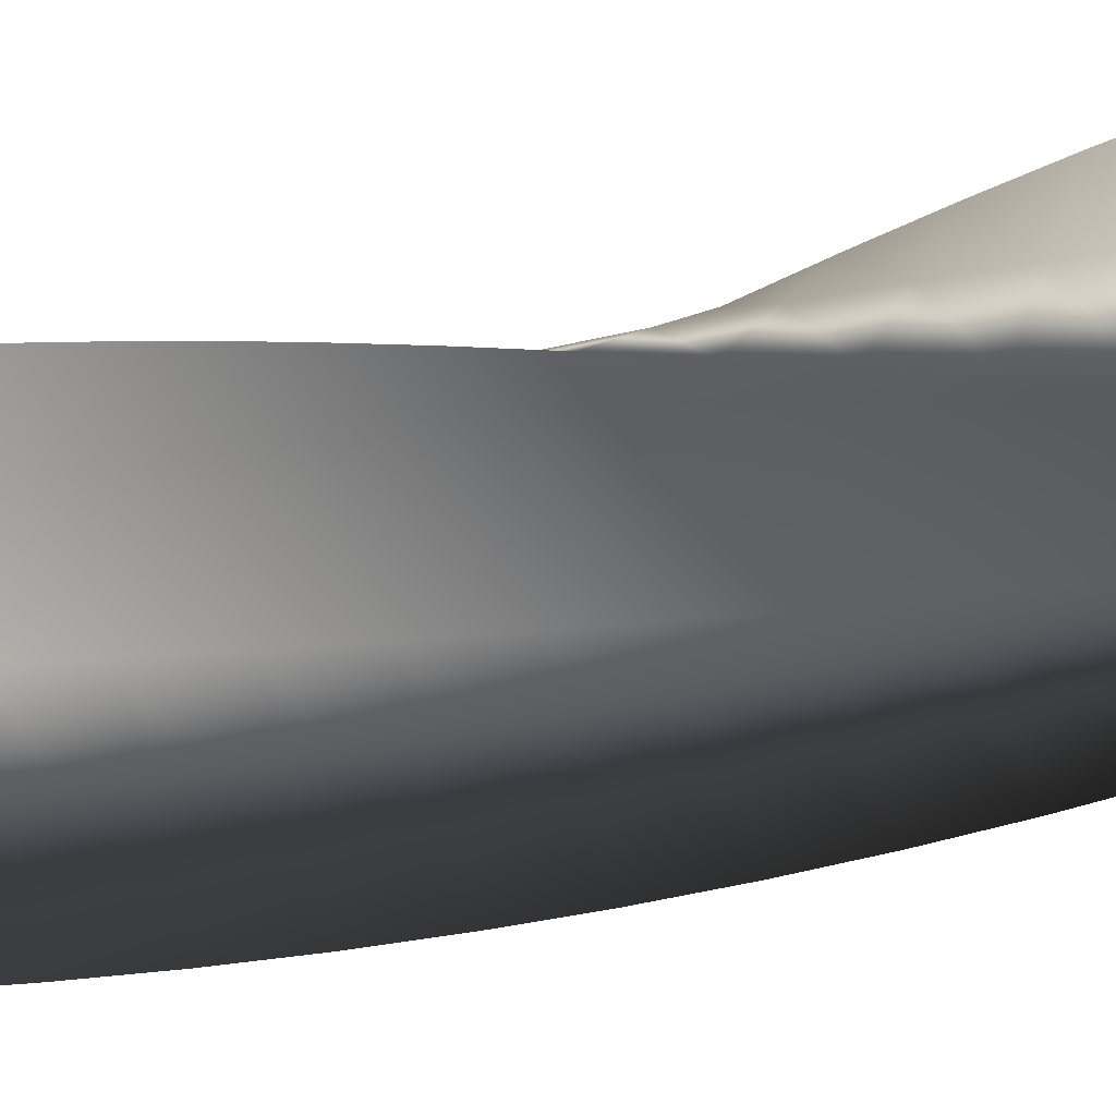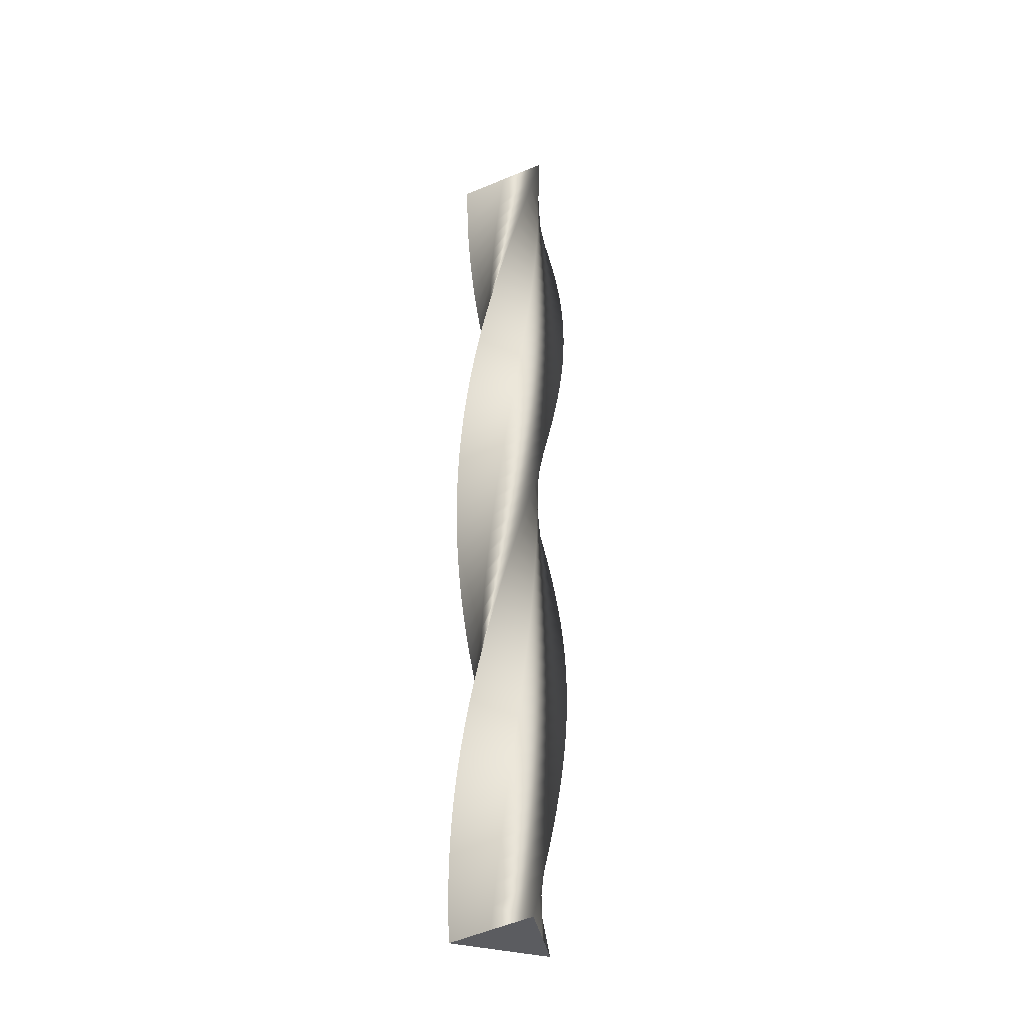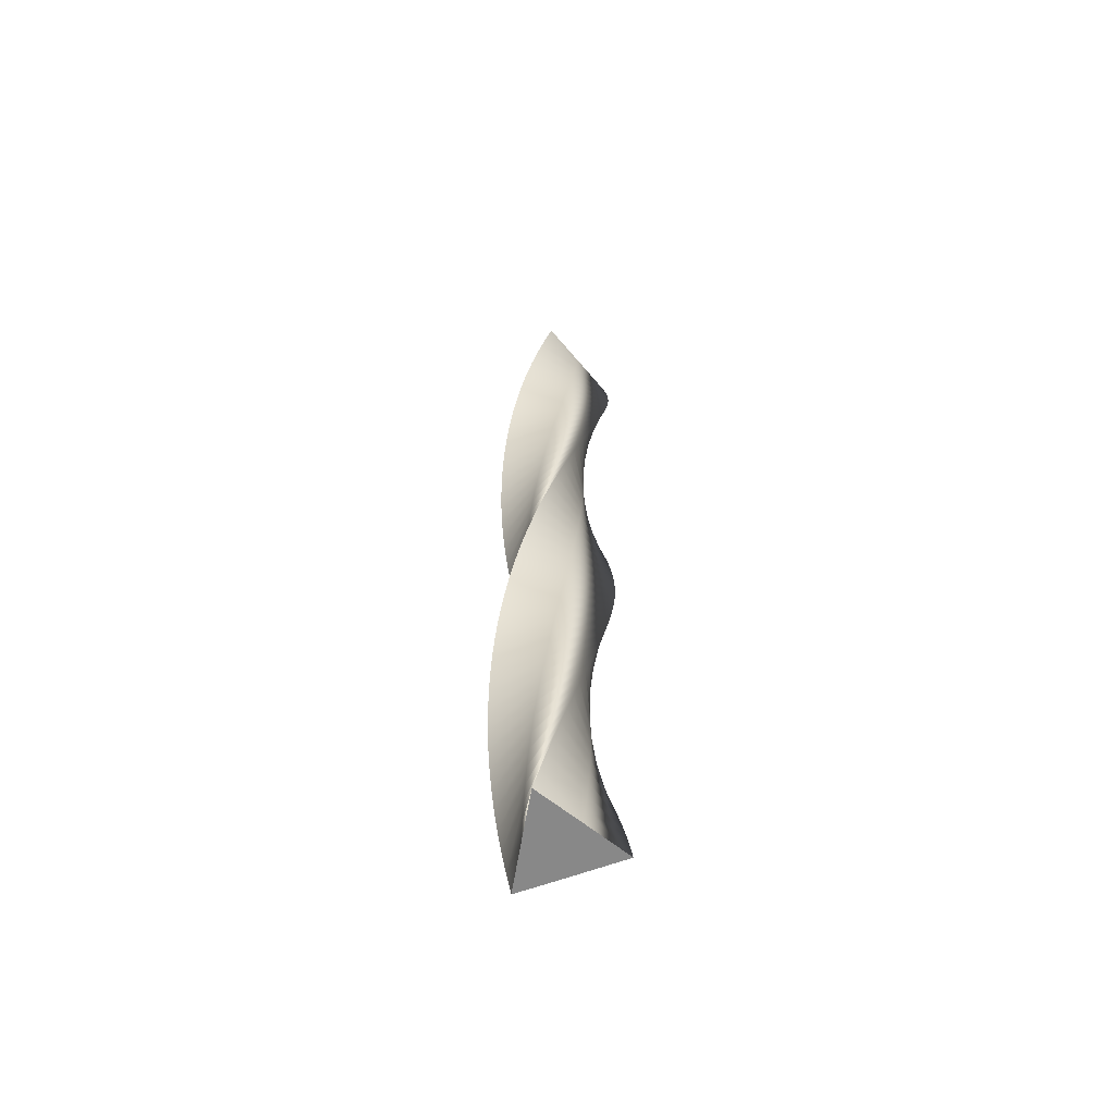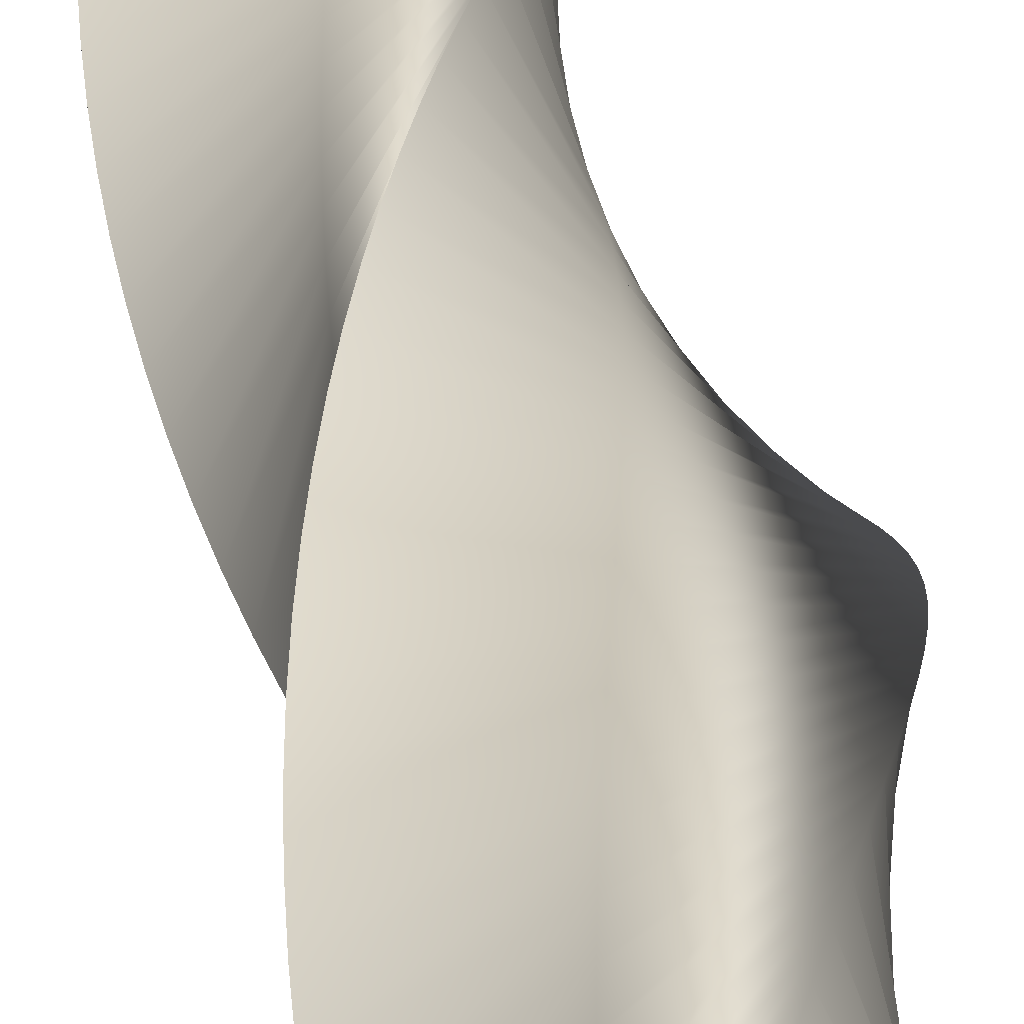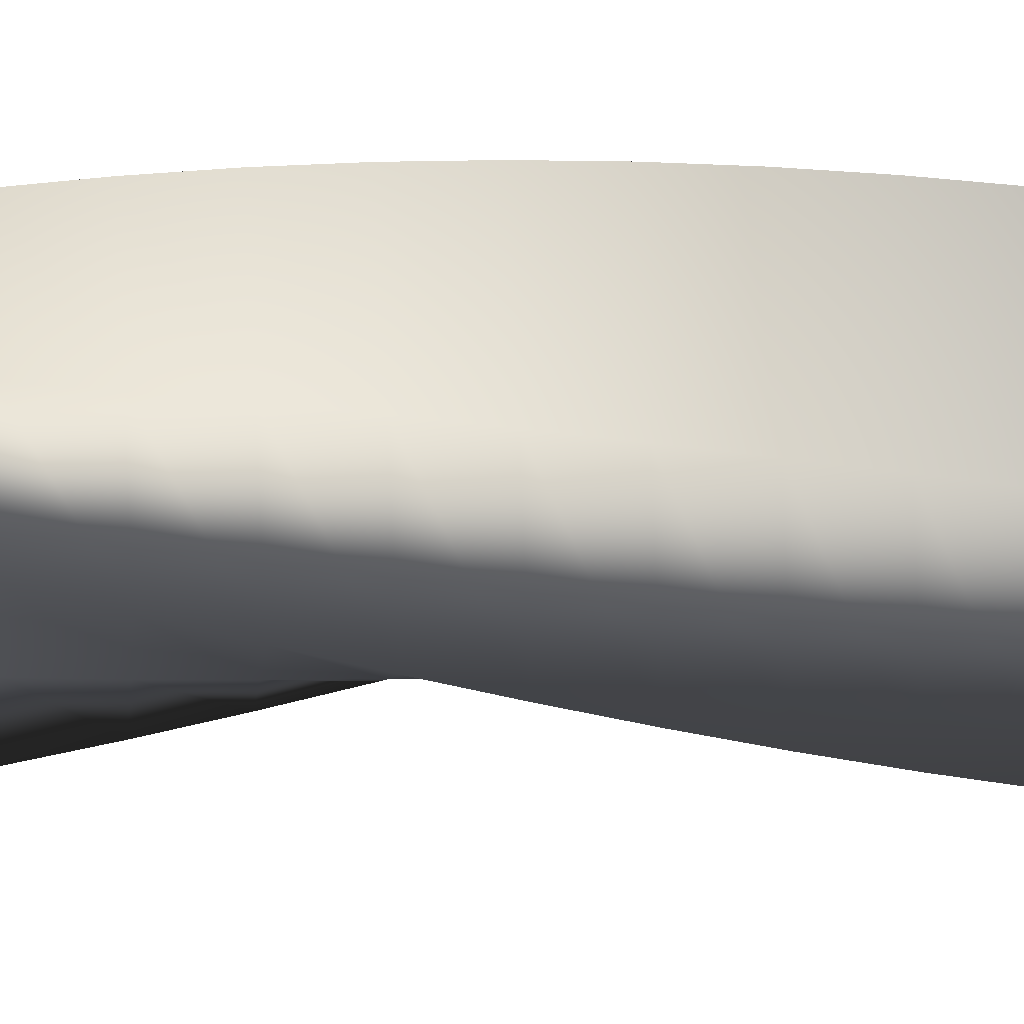
<metadata>
{"format":"obj","ext":"obj","renderer":"f3d","projection":"perspective","resolution":1024,"background":"white","views":[{"elev":-37.5,"azim":107.6,"up":"+Z"},{"elev":-35.0,"azim":69.8,"up":"+Y"},{"elev":-62.7,"azim":110.6,"up":"+Y"},{"elev":20.5,"azim":-6.5,"up":"+Z"},{"elev":28.6,"azim":86.9,"up":"+Z"}]}
</metadata>
<code>
v 50.73 0 -0.1559
v 12.59 0 -22.18
v -25.5 0 -43.86
v -25.5 0 0.1885
v -25.23 0 44.01
v 12.91 0 21.99
v 50.73 0 -0.1559
v 50.48 19 -4.928
v 10.34 19 -23.05
v -29.72 19 -40.84
v -25.34 19 2.985
v -20.72 19 46.56
v 15.05 19 20.86
v 50.48 19 -4.928
v 49.75 38 -9.652
v 8.009 38 -23.7
v -33.61 38 -37.42
v -24.91 38 5.753
v -15.98 38 48.66
v 17.06 38 19.53
v 49.75 38 -9.652
v 48.56 57 -14.28
v 5.63 57 -24.11
v -37.15 57 -33.63
v -24.2 57 8.463
v -11.05 57 50.27
v 18.93 57 18.01
v 48.56 57 -14.28
v 46.92 76 -18.77
v 3.221 76 -24.29
v -40.29 76 -29.51
v -23.22 76 11.09
v -5.992 76 51.38
v 20.64 76 16.3
v 46.92 76 -18.77
v 44.84 95 -23.07
v 0.8066 95 -24.22
v -43.01 95 -25.1
v -21.99 95 13.61
v -0.8447 95 51.99
v 22.17 95 14.44
v 44.84 95 -23.07
v 42.34 114 -27.14
v -1.589 114 -23.92
v -45.27 114 -20.44
v -20.52 114 15.99
v 4.337 114 52.08
v 23.51 114 12.43
v 42.34 114 -27.14
v 39.45 133 -30.95
v -3.943 133 -23.38
v -47.07 133 -15.58
v -18.81 133 18.21
v 9.502 133 51.66
v 24.64 133 10.3
v 39.45 133 -30.95
v 36.19 152 -34.45
v -6.231 152 -22.6
v -48.37 152 -10.56
v -16.9 152 20.26
v 14.6 152 50.72
v 25.55 152 8.064
v 36.19 152 -34.45
v 32.6 171 -37.61
v -8.432 171 -21.61
v -49.16 171 -5.439
v -14.79 171 22.1
v 19.58 171 49.29
v 26.24 171 5.751
v 32.6 171 -37.61
v 28.72 190 -40.4
v -10.52 190 -20.4
v -49.45 190 -0.2638
v -12.51 190 23.72
v 24.39 190 47.37
v 26.7 190 3.382
v 28.72 190 -40.4
v 24.58 209 -42.78
v -12.48 209 -18.99
v -49.21 209 4.914
v -10.08 209 25.11
v 28.99 209 44.97
v 26.92 209 0.9787
v 24.58 209 -42.78
v 20.22 228 -44.75
v -14.29 228 -17.39
v -48.47 228 10.04
v -7.517 228 26.26
v 33.33 228 42.14
v 26.89 228 -1.434
v 20.22 228 -44.75
v 15.69 247 -46.27
v -15.93 247 -15.62
v -47.22 247 15.07
v -4.858 247 27.14
v 37.36 247 38.88
v 26.63 247 -3.833
v 15.69 247 -46.27
v 11.04 266 -47.33
v -17.39 266 -13.69
v -45.47 266 19.95
v -2.125 266 27.75
v 41.05 266 35.25
v 26.13 266 -6.194
v 11.04 266 -47.33
v 6.294 285 -47.93
v -18.65 285 -11.63
v -43.25 285 24.63
v 0.6559 285 28.09
v 44.36 285 31.26
v 25.4 285 -8.494
v 6.294 285 -47.93
v 1.516 304 -48.05
v -19.7 304 -9.458
v -40.58 304 29.07
v 3.457 304 28.15
v 47.26 304 26.96
v 24.45 304 -10.71
v 1.516 304 -48.05
v -3.25 323 -47.7
v -20.53 323 -7.19
v -37.48 323 33.23
v 6.25 323 27.93
v 49.72 323 22.4
v 23.28 323 -12.82
v -3.25 323 -47.7
v -7.958 342 -46.88
v -21.13 342 -4.85
v -33.98 342 37.05
v 9.007 342 27.44
v 51.72 342 17.62
v 21.9 342 -14.8
v -7.958 342 -46.88
v -12.56 361 -45.59
v -21.49 361 -2.462
v -30.11 361 40.5
v 11.7 361 26.68
v 53.22 361 12.66
v 20.34 361 -16.64
v -12.56 361 -45.59
v -17.01 380 -43.85
v -21.62 380 -0.05039
v -25.93 380 43.56
v 14.31 380 25.65
v 54.23 380 7.575
v 18.6 380 -18.31
v -17.01 380 -43.85
v -21.27 399 -41.68
v -21.5 399 2.362
v -21.46 399 46.19
v 16.8 399 24.36
v 54.73 399 2.417
v 16.7 399 -19.8
v -21.27 399 -41.68
v -25.29 418 -39.1
v -21.15 418 4.751
v -16.75 418 48.35
v 19.15 418 22.84
v 54.71 418 -2.766
v 14.67 418 -21.1
v -25.29 418 -39.1
v -29.03 437 -36.13
v -20.56 437 7.093
v -11.85 437 50.04
v 21.34 437 21.09
v 54.18 437 -7.921
v 12.51 437 -22.19
v -29.03 437 -36.13
v -32.47 456 -32.8
v -19.74 456 9.364
v -6.811 456 51.24
v 23.34 456 19.13
v 53.14 456 -13
v 10.26 456 -23.06
v -32.47 456 -32.8
v -35.55 475 -29.15
v -18.69 475 11.54
v -1.674 475 51.93
v 25.14 475 16.98
v 51.6 475 -17.95
v 7.935 475 -23.7
v -35.55 475 -29.15
v -38.25 494 -25.21
v -17.44 494 13.61
v 3.506 494 52.1
v 26.72 494 14.67
v 49.58 494 -22.72
v 5.556 494 -24.1
v -38.25 494 -25.21
v -40.55 513 -21.02
v -15.99 513 15.54
v 8.677 513 51.76
v 28.05 513 12.21
v 47.09 513 -27.26
v 3.149 513 -24.27
v -40.55 513 -21.02
v -42.43 532 -16.62
v -14.35 532 17.31
v 13.79 532 50.91
v 29.14 532 9.627
v 44.16 532 -31.54
v 0.7369 532 -24.2
v -42.43 532 -16.62
v -43.85 551 -12.06
v -12.55 551 18.92
v 18.79 551 49.55
v 29.97 551 6.95
v 40.83 551 -35.51
v -1.656 551 -23.89
v -43.85 551 -12.06
v -44.82 570 -7.381
v -10.59 570 20.34
v 23.63 570 47.71
v 30.52 570 4.204
v 37.11 570 -39.12
v -4.006 570 -23.34
v -44.82 570 -7.381
v -45.32 589 -2.627
v -8.506 589 21.55
v 28.27 589 45.39
v 30.8 589 1.417
v 33.06 589 -42.35
v -6.29 589 -22.56
v -45.32 589 -2.627
v -45.34 608 2.152
v -6.31 608 22.56
v 32.65 608 42.62
v 30.81 608 -1.384
v 28.7 608 -45.16
v -8.485 608 -21.56
v -45.34 608 2.152
v -44.89 627 6.91
v -4.024 627 23.34
v 36.74 627 39.43
v 30.53 627 -4.172
v 24.09 627 -47.52
v -10.57 627 -20.34
v -44.89 627 6.91
v -43.97 646 11.6
v -1.672 646 23.89
v 40.49 646 35.85
v 29.98 646 -6.919
v 19.26 646 -49.41
v -12.52 646 -18.93
v -43.97 646 11.6
v -42.58 665 16.17
v 0.7224 665 24.2
v 43.86 665 31.92
v 29.16 665 -9.597
v 14.28 665 -50.82
v -14.33 665 -17.32
v -42.58 665 16.17
v -40.75 684 20.59
v 3.136 684 24.27
v 46.83 684 27.67
v 28.08 684 -12.18
v 9.172 684 -51.72
v -15.96 684 -15.55
v -40.75 684 20.59
v -38.49 703 24.8
v 5.546 703 24.11
v 49.36 703 23.15
v 26.74 703 -14.64
v 4.004 703 -52.11
v -17.42 703 -13.62
v -38.49 703 24.8
v -35.83 722 28.76
v 7.927 722 23.7
v 51.43 722 18.4
v 25.17 722 -16.96
v -1.177 722 -51.98
v -18.67 722 -11.56
v -35.83 722 28.76
v -32.78 741 32.45
v 10.26 741 23.06
v 53.02 741 13.46
v 23.37 741 -19.11
v -6.32 741 -51.34
v -19.71 741 -9.384
v -32.78 741 32.45
v -29.38 760 35.81
v 12.51 760 22.2
v 54.1 760 8.397
v 21.37 760 -21.07
v -11.37 760 -50.2
v -20.53 760 -7.115
v -29.38 760 35.81
v -25.66 779 38.81
v 14.67 779 21.11
v 54.68 779 3.247
v 19.19 779 -22.83
v -16.29 779 -48.55
v -21.12 779 -4.776
v -25.66 779 38.81
v -21.67 798 41.43
v 16.7 798 19.81
v 54.75 798 -1.935
v 16.84 798 -24.36
v -21.02 798 -46.43
v -21.48 798 -2.389
v -21.67 798 41.43
v -17.43 817 43.65
v 18.6 817 18.32
v 54.3 817 -7.098
v 14.35 817 -25.64
v -25.51 817 -43.85
v -21.6 817 0.02109
v -17.43 817 43.65
v -13 836 45.43
v 20.35 836 16.65
v 53.34 836 -12.19
v 11.75 836 -26.68
v -29.73 836 -40.83
v -21.47 836 2.431
v -13 836 45.43
v -13 836 45.43
v 20.35 836 16.65
v 53.34 836 -12.19
v 11.75 836 -26.68
v -29.73 836 -40.83
v -21.47 836 2.431
v 50.73 0 -0.1559
v 12.91 0 21.99
v -25.23 0 44.01
v -25.5 0 0.1885
v -25.5 0 -43.86
v 12.59 0 -22.18
f 16 15 8 9
f 17 16 9 10
f 18 17 10 11
f 19 18 11 12
f 20 19 12 13
f 21 20 13 14
f 23 22 15 16
f 24 23 16 17
f 25 24 17 18
f 26 25 18 19
f 27 26 19 20
f 28 27 20 21
f 30 29 22 23
f 31 30 23 24
f 32 31 24 25
f 33 32 25 26
f 34 33 26 27
f 35 34 27 28
f 37 36 29 30
f 38 37 30 31
f 39 38 31 32
f 40 39 32 33
f 41 40 33 34
f 42 41 34 35
f 44 43 36 37
f 45 44 37 38
f 46 45 38 39
f 47 46 39 40
f 48 47 40 41
f 49 48 41 42
f 51 50 43 44
f 52 51 44 45
f 53 52 45 46
f 54 53 46 47
f 55 54 47 48
f 56 55 48 49
f 58 57 50 51
f 59 58 51 52
f 60 59 52 53
f 61 60 53 54
f 62 61 54 55
f 63 62 55 56
f 65 64 57 58
f 66 65 58 59
f 67 66 59 60
f 68 67 60 61
f 69 68 61 62
f 70 69 62 63
f 72 71 64 65
f 73 72 65 66
f 74 73 66 67
f 75 74 67 68
f 76 75 68 69
f 77 76 69 70
f 79 78 71 72
f 80 79 72 73
f 81 80 73 74
f 82 81 74 75
f 83 82 75 76
f 84 83 76 77
f 86 85 78 79
f 87 86 79 80
f 88 87 80 81
f 89 88 81 82
f 90 89 82 83
f 91 90 83 84
f 93 92 85 86
f 94 93 86 87
f 95 94 87 88
f 96 95 88 89
f 97 96 89 90
f 98 97 90 91
f 100 99 92 93
f 101 100 93 94
f 102 101 94 95
f 103 102 95 96
f 104 103 96 97
f 105 104 97 98
f 107 106 99 100
f 108 107 100 101
f 109 108 101 102
f 110 109 102 103
f 111 110 103 104
f 112 111 104 105
f 114 113 106 107
f 115 114 107 108
f 116 115 108 109
f 117 116 109 110
f 118 117 110 111
f 119 118 111 112
f 121 120 113 114
f 122 121 114 115
f 123 122 115 116
f 124 123 116 117
f 125 124 117 118
f 126 125 118 119
f 128 127 120 121
f 129 128 121 122
f 130 129 122 123
f 131 130 123 124
f 132 131 124 125
f 133 132 125 126
f 135 134 127 128
f 136 135 128 129
f 137 136 129 130
f 138 137 130 131
f 139 138 131 132
f 140 139 132 133
f 142 141 134 135
f 143 142 135 136
f 144 143 136 137
f 145 144 137 138
f 146 145 138 139
f 147 146 139 140
f 149 148 141 142
f 150 149 142 143
f 151 150 143 144
f 152 151 144 145
f 153 152 145 146
f 154 153 146 147
f 156 155 148 149
f 157 156 149 150
f 158 157 150 151
f 159 158 151 152
f 160 159 152 153
f 161 160 153 154
f 163 162 155 156
f 164 163 156 157
f 165 164 157 158
f 166 165 158 159
f 167 166 159 160
f 168 167 160 161
f 170 169 162 163
f 171 170 163 164
f 172 171 164 165
f 173 172 165 166
f 174 173 166 167
f 175 174 167 168
f 177 176 169 170
f 178 177 170 171
f 179 178 171 172
f 180 179 172 173
f 181 180 173 174
f 182 181 174 175
f 184 183 176 177
f 185 184 177 178
f 186 185 178 179
f 187 186 179 180
f 188 187 180 181
f 189 188 181 182
f 191 190 183 184
f 192 191 184 185
f 193 192 185 186
f 194 193 186 187
f 195 194 187 188
f 196 195 188 189
f 198 197 190 191
f 199 198 191 192
f 200 199 192 193
f 201 200 193 194
f 202 201 194 195
f 203 202 195 196
f 205 204 197 198
f 206 205 198 199
f 207 206 199 200
f 208 207 200 201
f 209 208 201 202
f 210 209 202 203
f 212 211 204 205
f 213 212 205 206
f 214 213 206 207
f 215 214 207 208
f 216 215 208 209
f 217 216 209 210
f 219 218 211 212
f 220 219 212 213
f 221 220 213 214
f 222 221 214 215
f 223 222 215 216
f 224 223 216 217
f 226 225 218 219
f 227 226 219 220
f 228 227 220 221
f 229 228 221 222
f 230 229 222 223
f 231 230 223 224
f 233 232 225 226
f 234 233 226 227
f 235 234 227 228
f 236 235 228 229
f 237 236 229 230
f 238 237 230 231
f 240 239 232 233
f 241 240 233 234
f 242 241 234 235
f 243 242 235 236
f 244 243 236 237
f 245 244 237 238
f 247 246 239 240
f 248 247 240 241
f 249 248 241 242
f 250 249 242 243
f 251 250 243 244
f 252 251 244 245
f 254 253 246 247
f 255 254 247 248
f 256 255 248 249
f 257 256 249 250
f 258 257 250 251
f 259 258 251 252
f 261 260 253 254
f 262 261 254 255
f 263 262 255 256
f 264 263 256 257
f 265 264 257 258
f 266 265 258 259
f 268 267 260 261
f 269 268 261 262
f 270 269 262 263
f 271 270 263 264
f 272 271 264 265
f 273 272 265 266
f 275 274 267 268
f 276 275 268 269
f 277 276 269 270
f 278 277 270 271
f 279 278 271 272
f 280 279 272 273
f 282 281 274 275
f 283 282 275 276
f 284 283 276 277
f 285 284 277 278
f 286 285 278 279
f 287 286 279 280
f 289 288 281 282
f 290 289 282 283
f 291 290 283 284
f 292 291 284 285
f 293 292 285 286
f 294 293 286 287
f 296 295 288 289
f 297 296 289 290
f 298 297 290 291
f 299 298 291 292
f 300 299 292 293
f 301 300 293 294
f 303 302 295 296
f 304 303 296 297
f 305 304 297 298
f 306 305 298 299
f 307 306 299 300
f 308 307 300 301
f 2 9 8 1
f 3 10 9 2
f 10 3 4 11
f 6 13 12 5
f 7 14 13 6
f 11 4 5 12
f 303 310 309 302
f 304 311 310 303
f 311 304 305 312
f 307 314 313 306
f 308 315 314 307
f 312 305 306 313
f 318 319 317
f 320 321 319
f 317 321 316
f 319 321 317
f 323 324 325
f 326 327 325
f 323 327 322
f 325 327 323

</code>
